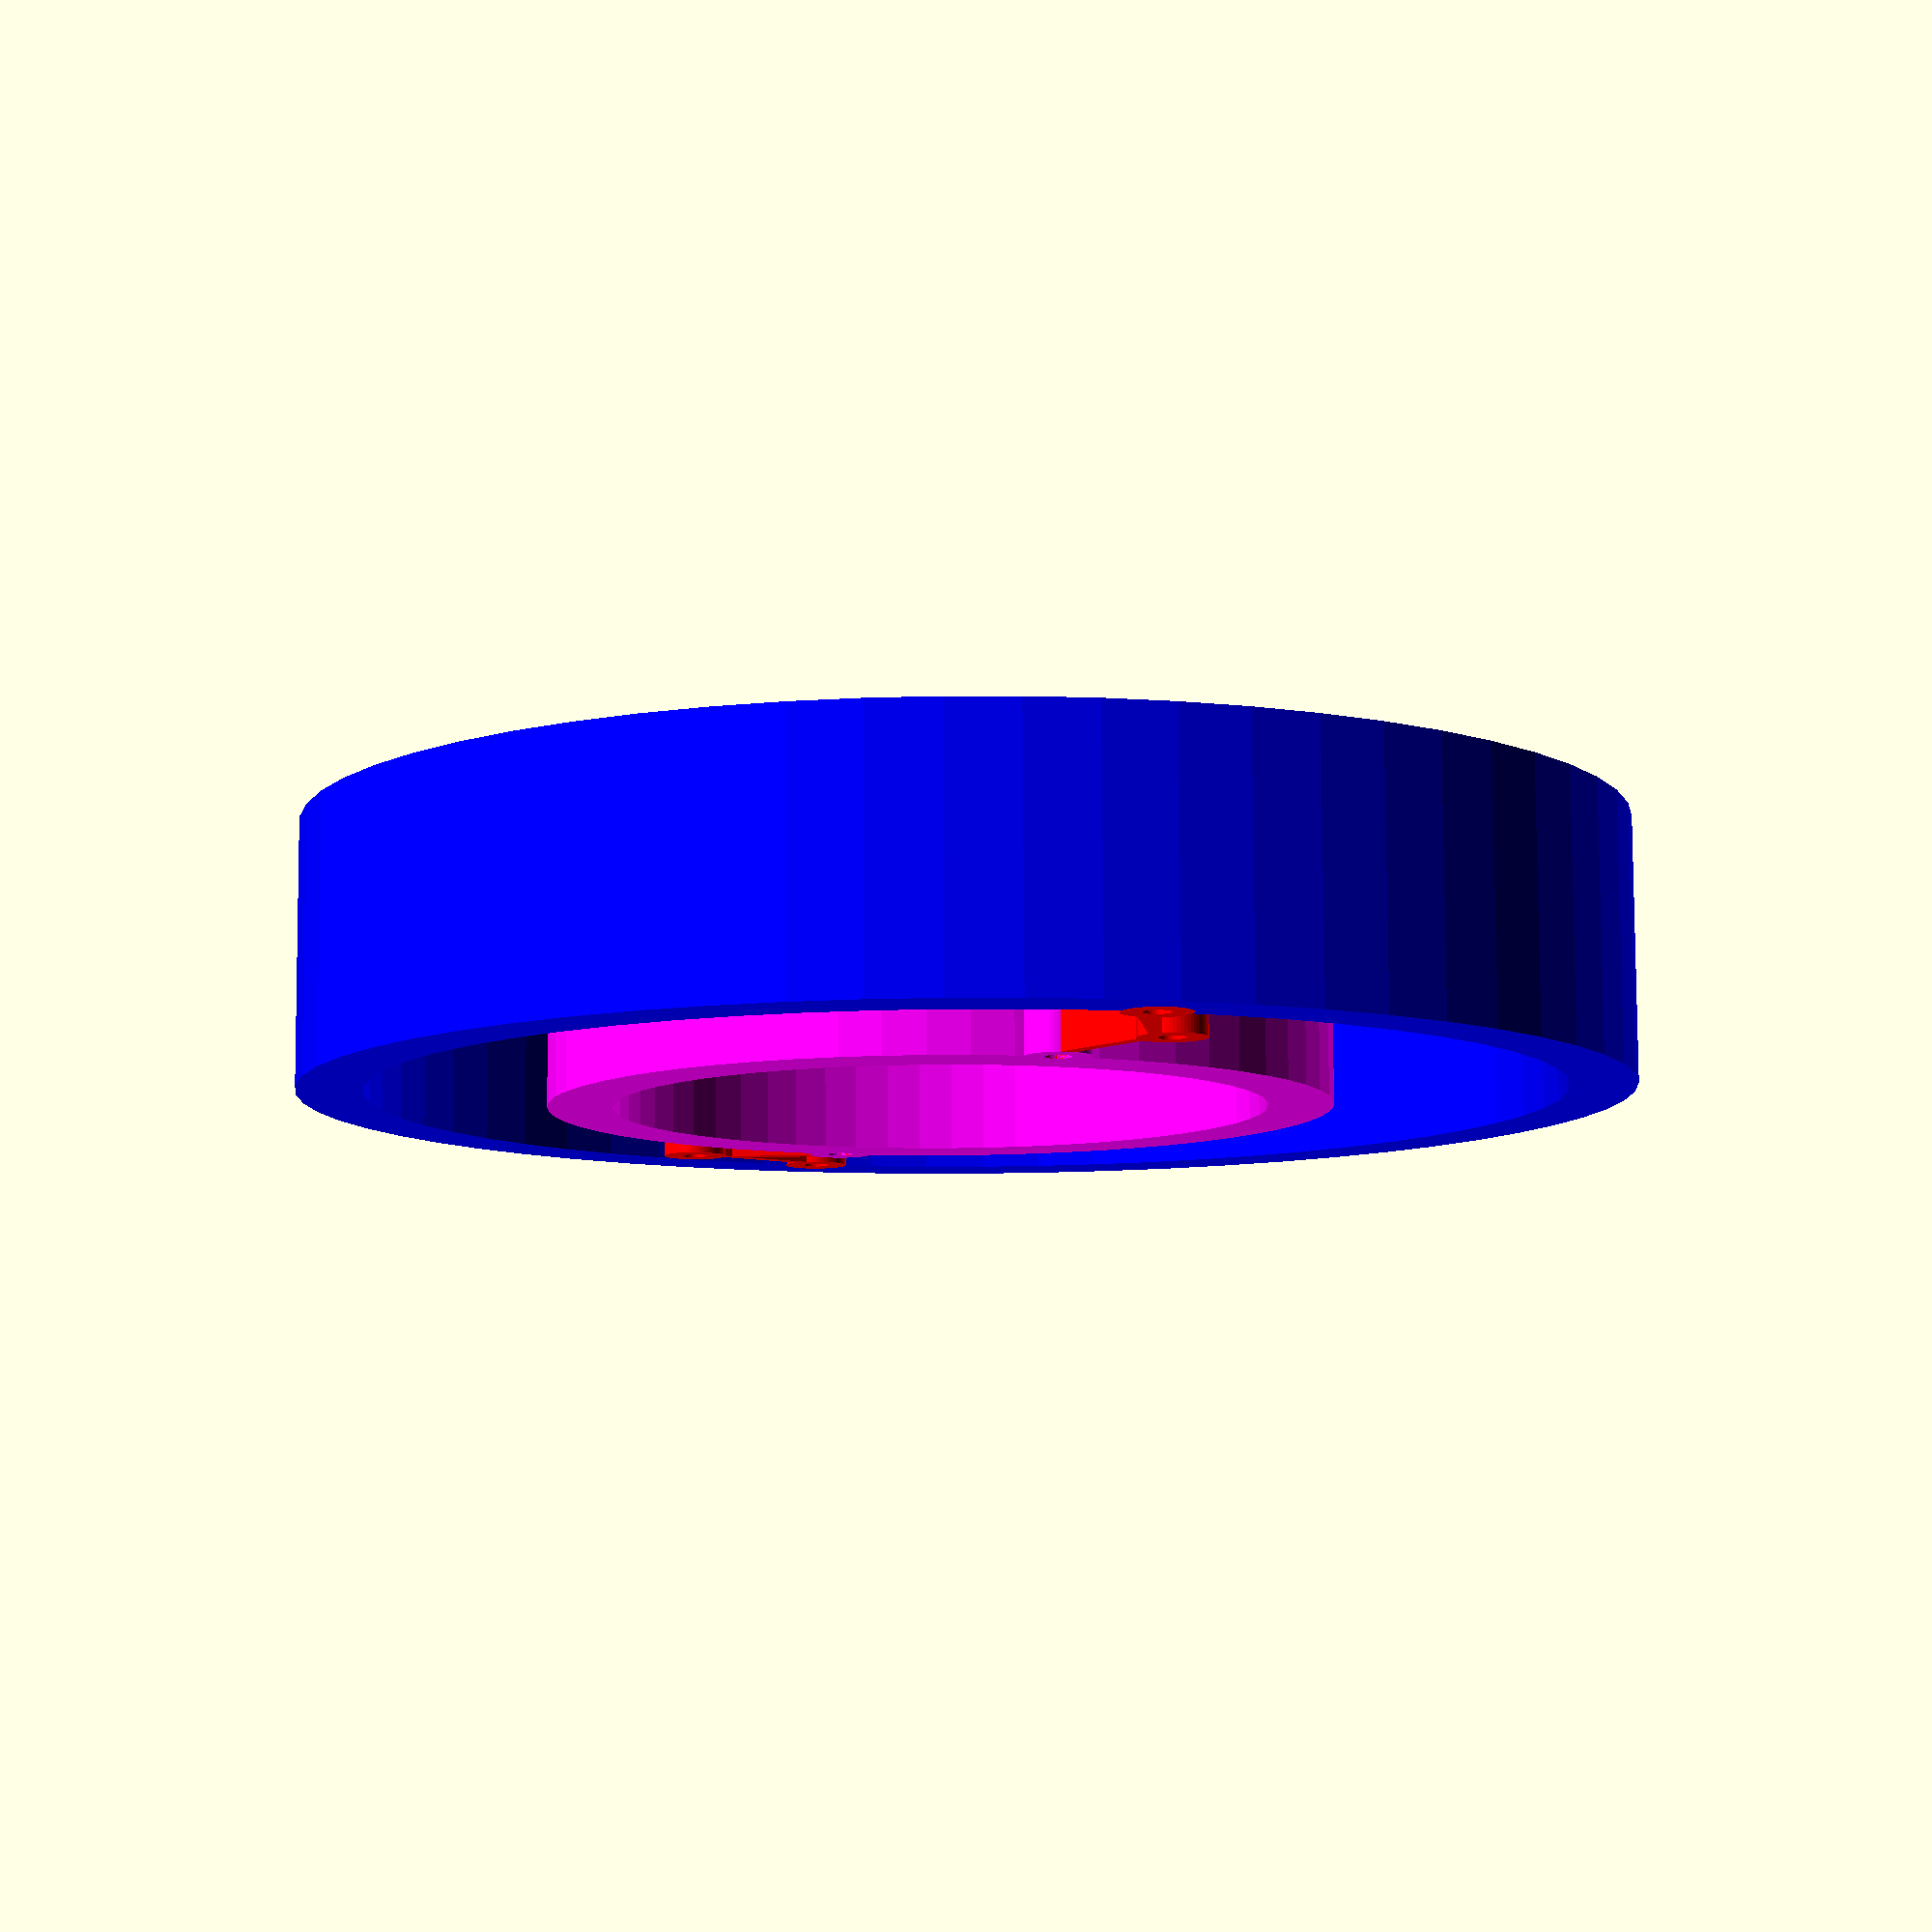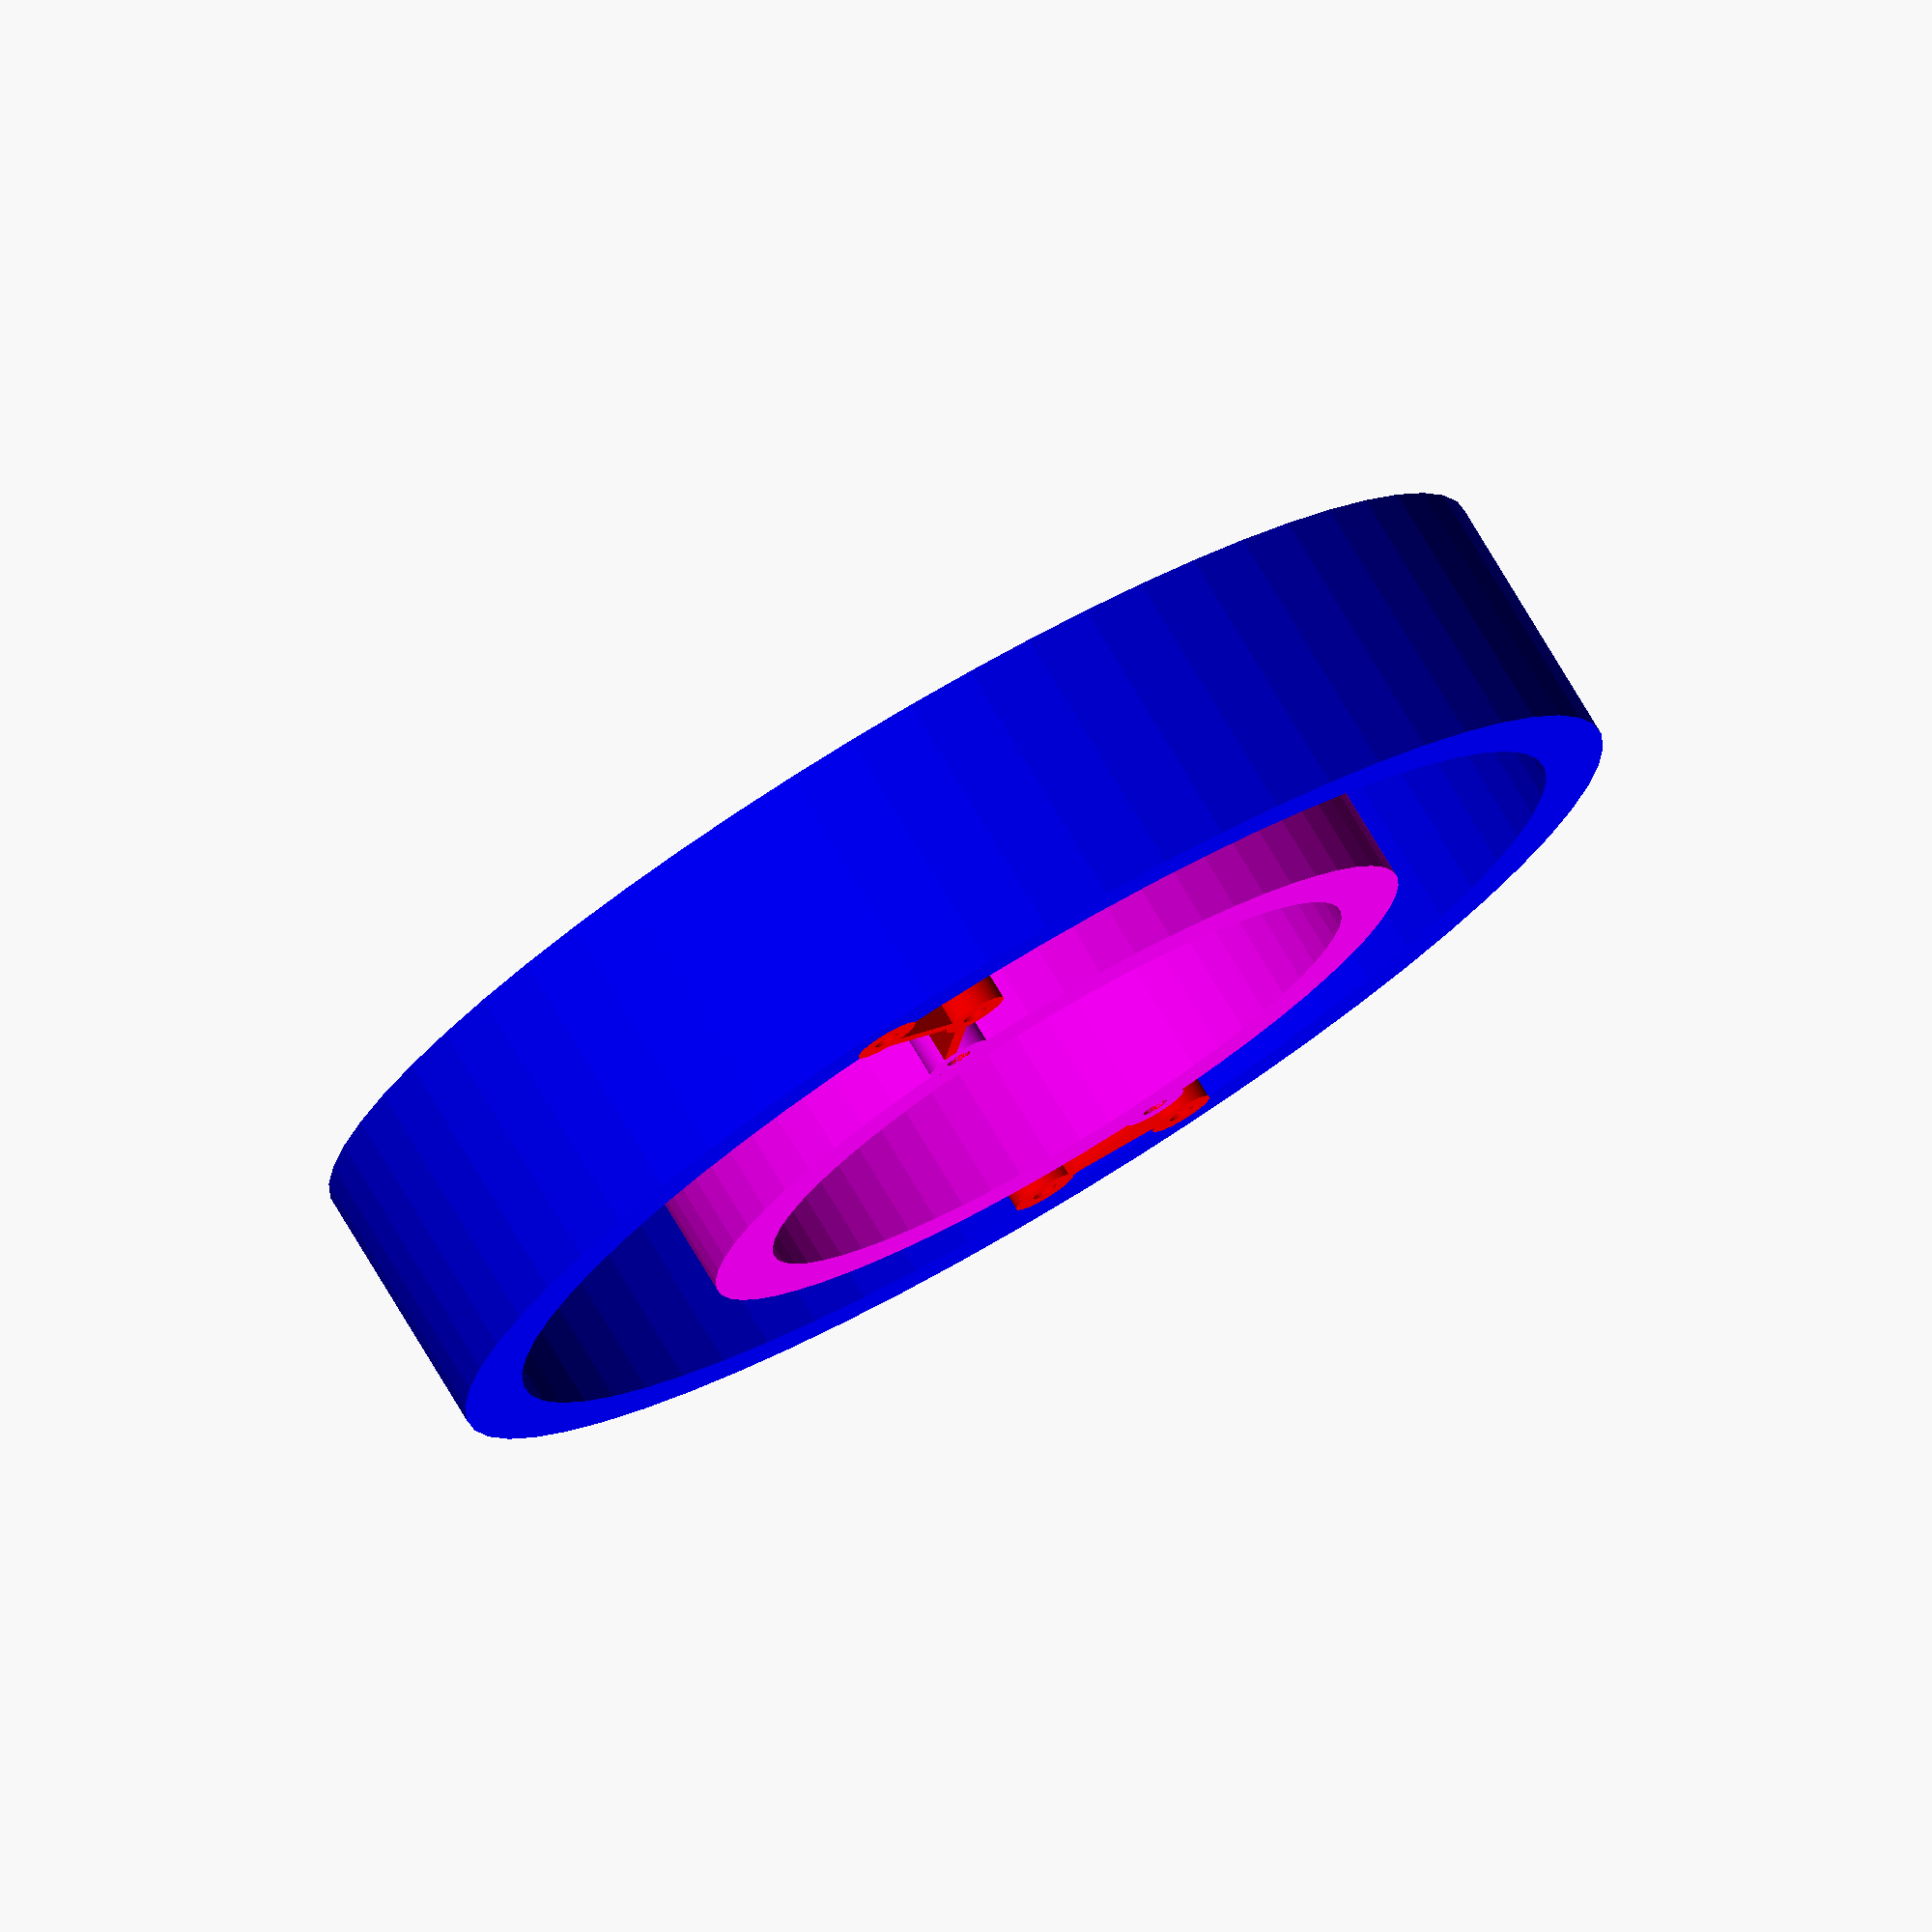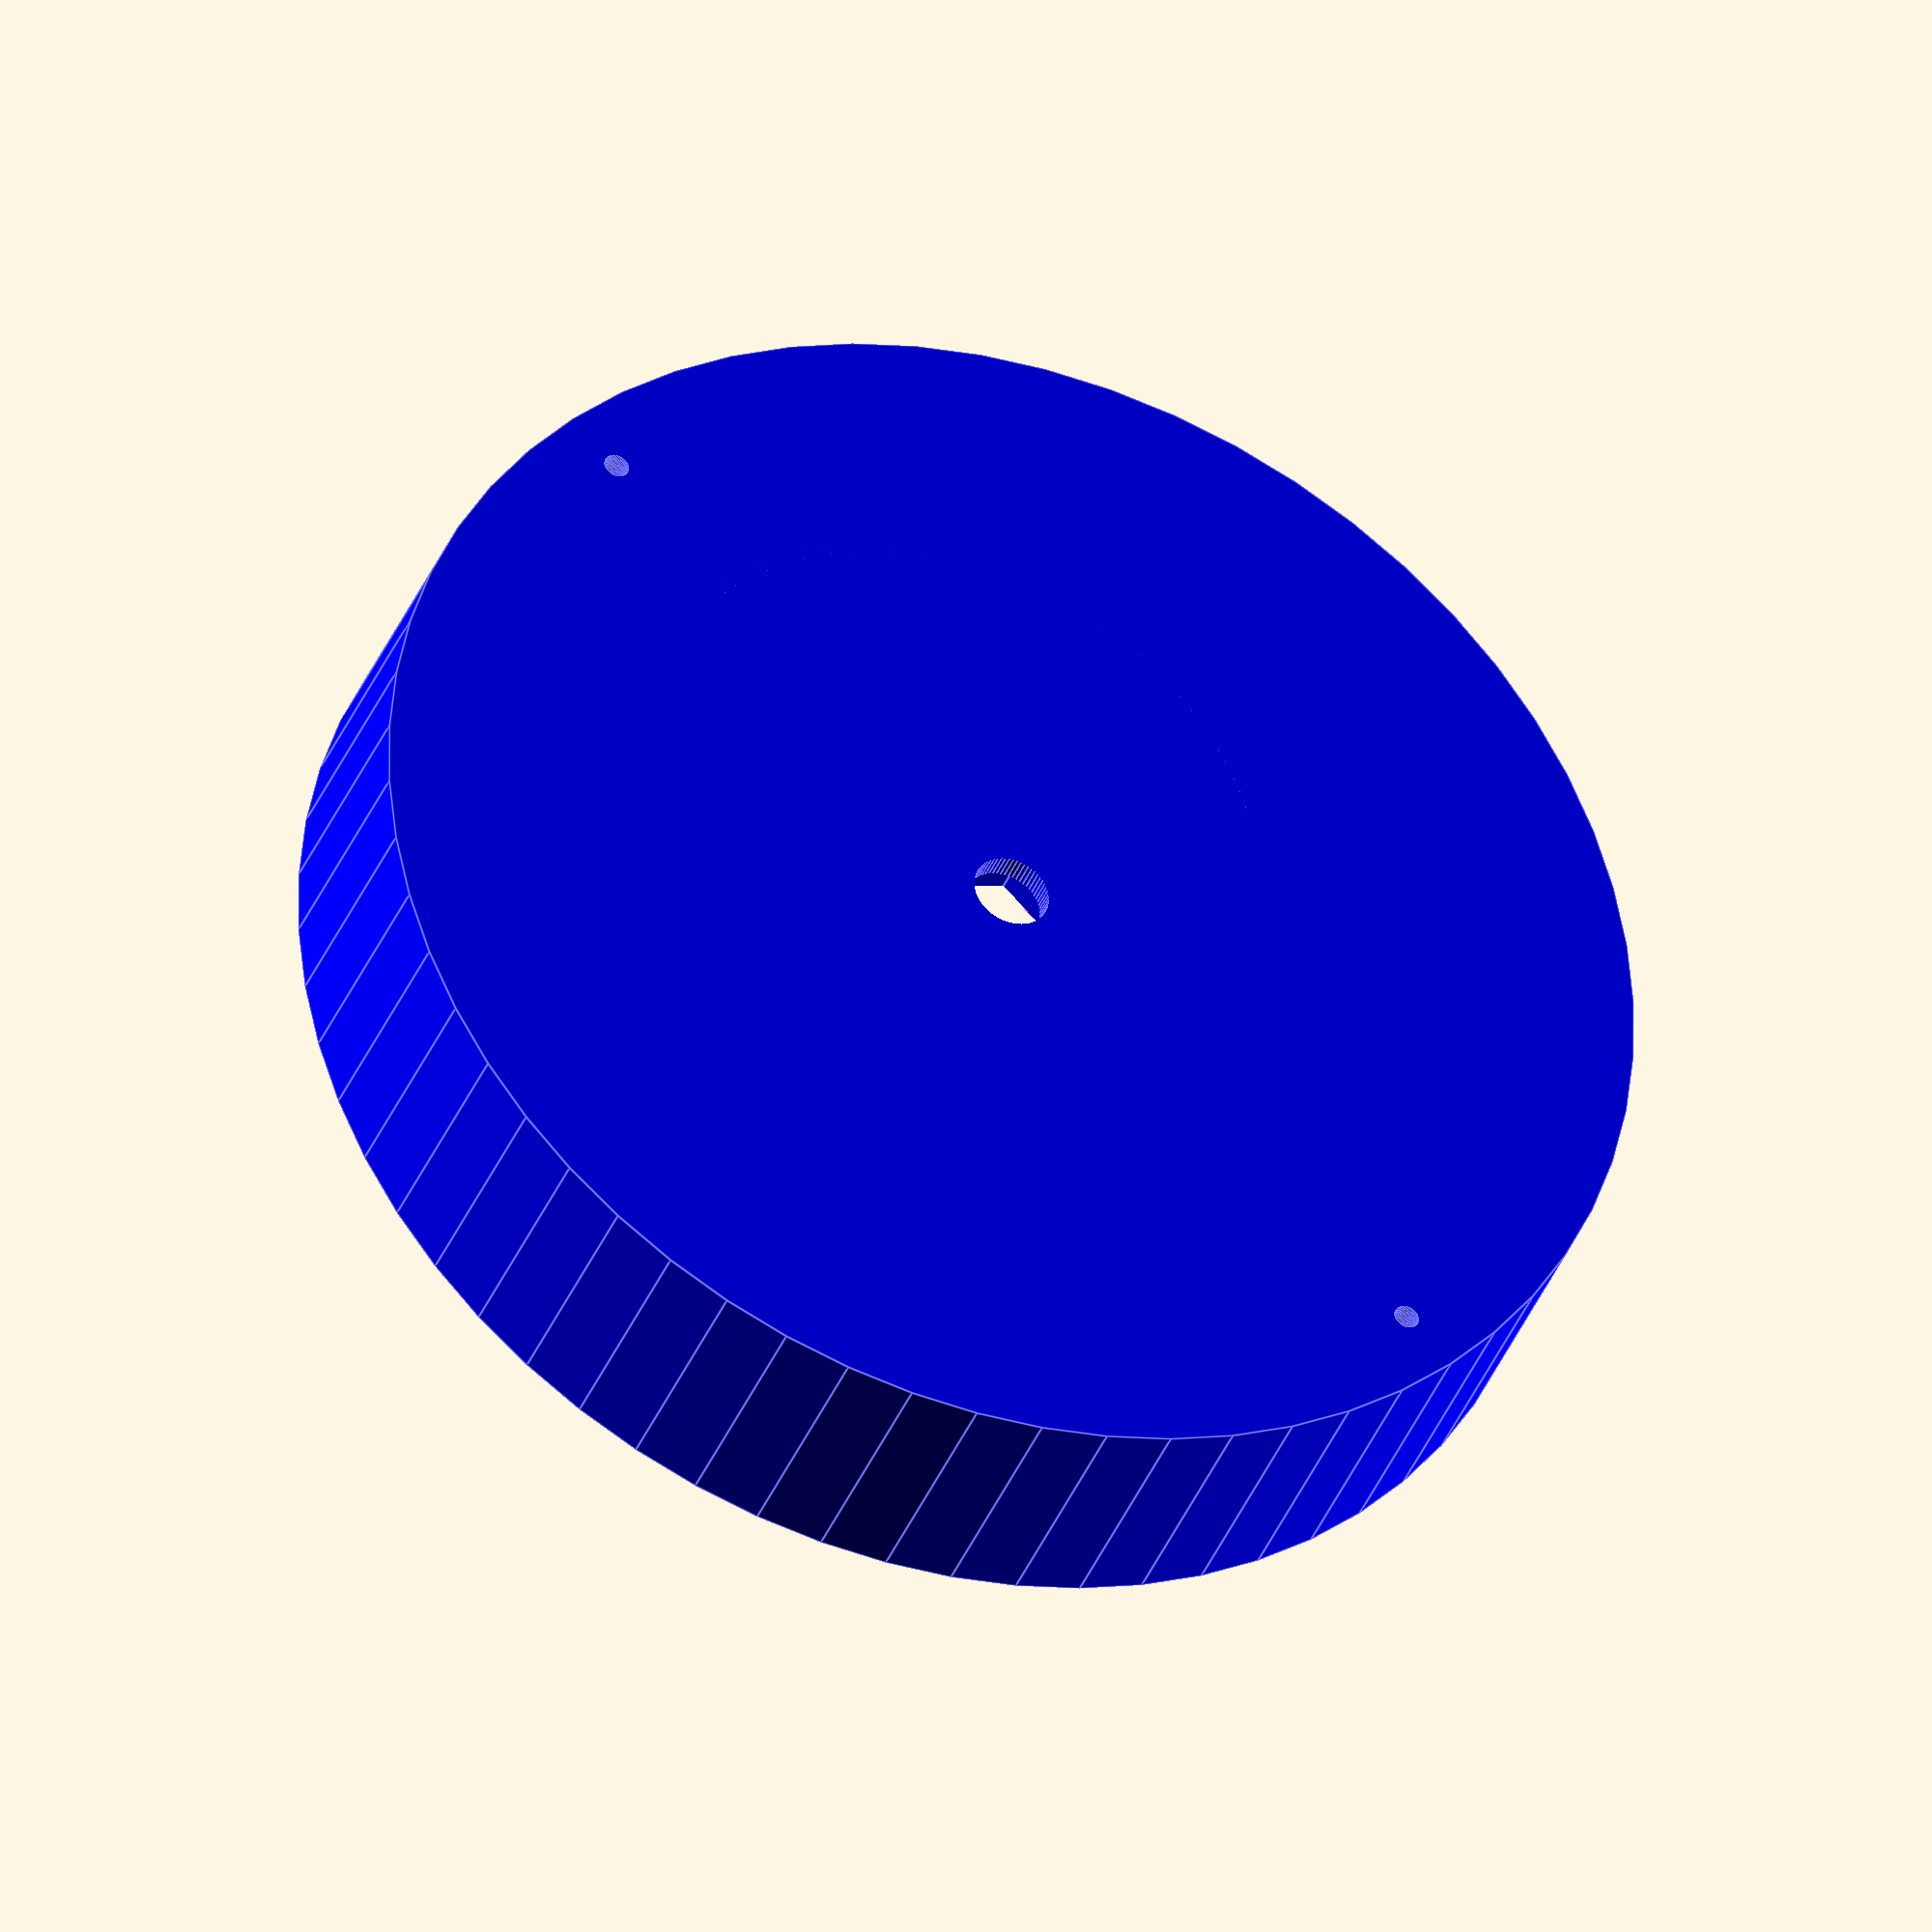
<openscad>
z = [0,0,1];
$fn=60;

idler_offset = 7;

module rotor()
{
    difference(){
        union(){
            difference(){
                cylinder( d=100, h=20);
                 
                translate(5*z)
                    cylinder( d=90, h=20);
                translate(2*z)
                    cylinder( d=9, h=20, $fn=6);
                translate(-2*z)
                    cylinder( d=6, h=20, $fn=60);
                
                
                translate([45,0,5])
                    cylinder( d=5, h=20);
                translate([-45,0,5])
                    cylinder( d=5, h=20);
            }
           
            translate([45,0,10])
                cylinder( d=5, h=5);
            translate([-45,0,10])
                cylinder( d=5, h=5);
            
         for(i=[0:120:360])
            {
                rotate(i*z)
                    translate([12,0,4])
                        cylinder(d=5,h=5);
            }
        }
        translate([45,0,-5])
            cylinder( d=2, h=50);
        translate([-45,0,-5])
            cylinder( d=2, h=50);
        
        
       
    }
}

module inner_idler()
{
    difference() {
        union(){
            difference(){
                cylinder(d=60, h=15);
                cylinder(d=50, h=60, center=true);
                
                translate([30,0,5])
                    cylinder( d=5, h=5);
                translate([-30,0,5])
                    cylinder( d=5, h=5);
            }

            translate([30,0,0])
                cylinder( d=5, h=5);
            translate([-30,0,0])
                cylinder( d=5, h=5);

            translate([30,0,10])
                cylinder( d=5, h=5);
            translate([-30,0,10])
                cylinder( d=5, h=5);

            for(i=[0:120:360])
            {
                rotate(i*z)
                    translate([12,0,0])
                        cylinder(d=5,h=5);
            }
        }
        translate([30,0,-5])
            cylinder( d=2, h=50);
        translate([-30,0,-5])
            cylinder( d=2, h=50);
        
    }
}

module valve(l)
{
    difference(){    
         
        union(){
            translate([0,0,0])
                cylinder( d=5, h=5);
            translate([0,0,10])
                cylinder( d=5, h=5);
            translate([l,0,5])
                cylinder( d=5, h=5);
            translate([0,-1.5,0])
                cube([l,1,15]);
        }
        
        translate([0,0,-1])
            cylinder( d=2, h=50);
        translate([l,0,-1])
            cylinder( d=2, h=50); 
        
        translate([0,0,5])
            cylinder( d=5, h=5);
        translate([l,0,-0.01])
            cylinder( d=5, h=5);
        translate([l,0,10])
            cylinder( d=5, h=5.01);
    }
}

module valve_pair(xy2,xy1)
{
    diff = xy2-xy1;
    distance = norm(diff);
    angle_between_points = atan2(diff[1],diff[0]);
    l=12;
    
    angle_for_distance = acos(distance/(2*l));
    
    translate(xy1) {
        rotate(z*angle_between_points) {
            rotate(z*angle_for_distance)
                valve(l);
            translate([l*cos(angle_for_distance),l*sin(angle_for_distance),0])
            rotate(-z*angle_for_distance)
                valve(l);
        }
    }
}

phase = 360*$t;


x1_idler = idler_offset+30*cos(phase);
y1_idler = 30*sin(phase);

x1_rotor = 45*cos(phase);
y1_rotor = 45*sin(phase);

x2_idler = idler_offset+30*cos(phase+180);
y2_idler = 30*sin(phase+180);

x2_rotor = 45*cos(phase+180);
y2_rotor = 45*sin(phase+180);

color("blue")
    rotate(phase*z)
        rotor();

color("magenta")

    translate([idler_offset,0,5.01])
    {
        rotate(phase*z)
            inner_idler();
    }
 /*   */

 color("red")
    translate(5*z) {
        valve_pair([x1_idler,y1_idler],[x1_rotor,y1_rotor]);
        valve_pair([x2_idler,y2_idler],[x2_rotor,y2_rotor]);
    }
 //   */
</openscad>
<views>
elev=279.0 azim=106.3 roll=359.7 proj=p view=wireframe
elev=102.4 azim=253.3 roll=210.9 proj=o view=solid
elev=216.9 azim=134.8 roll=20.1 proj=o view=edges
</views>
